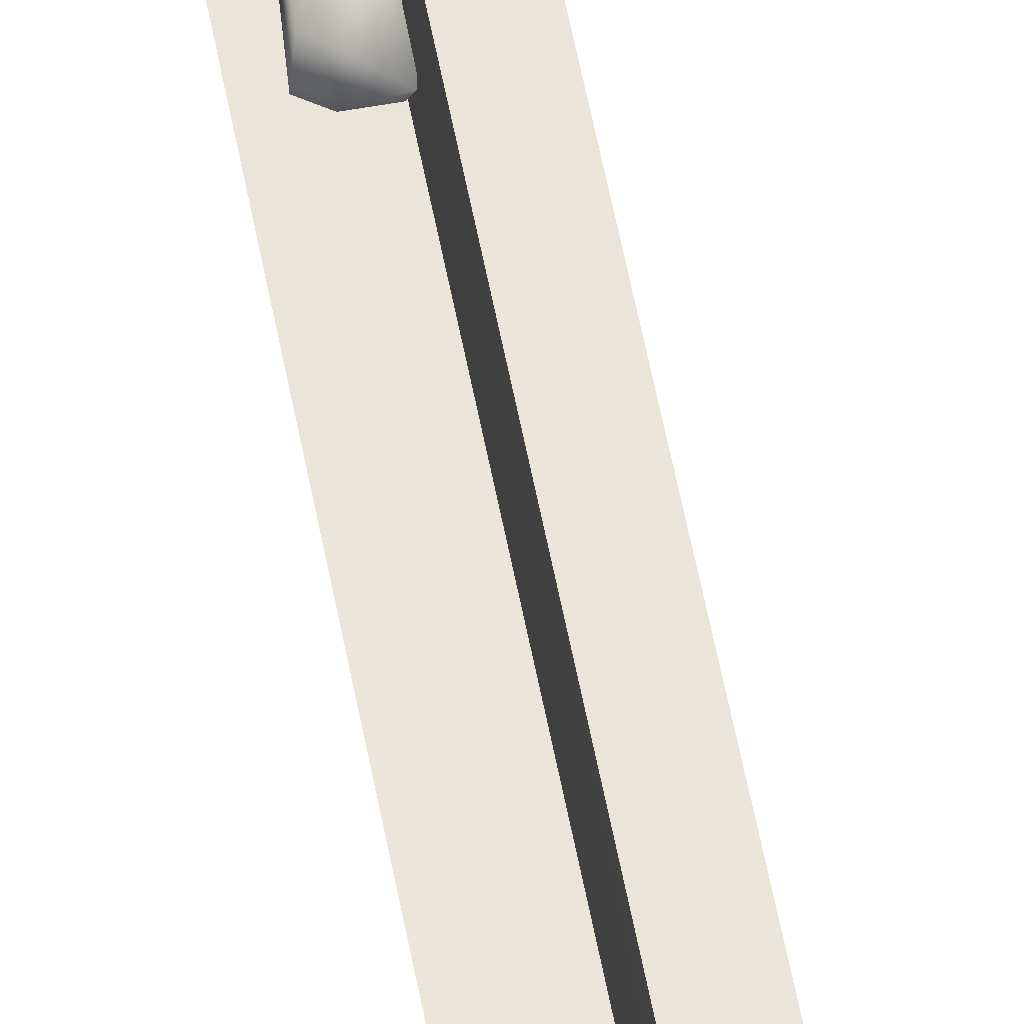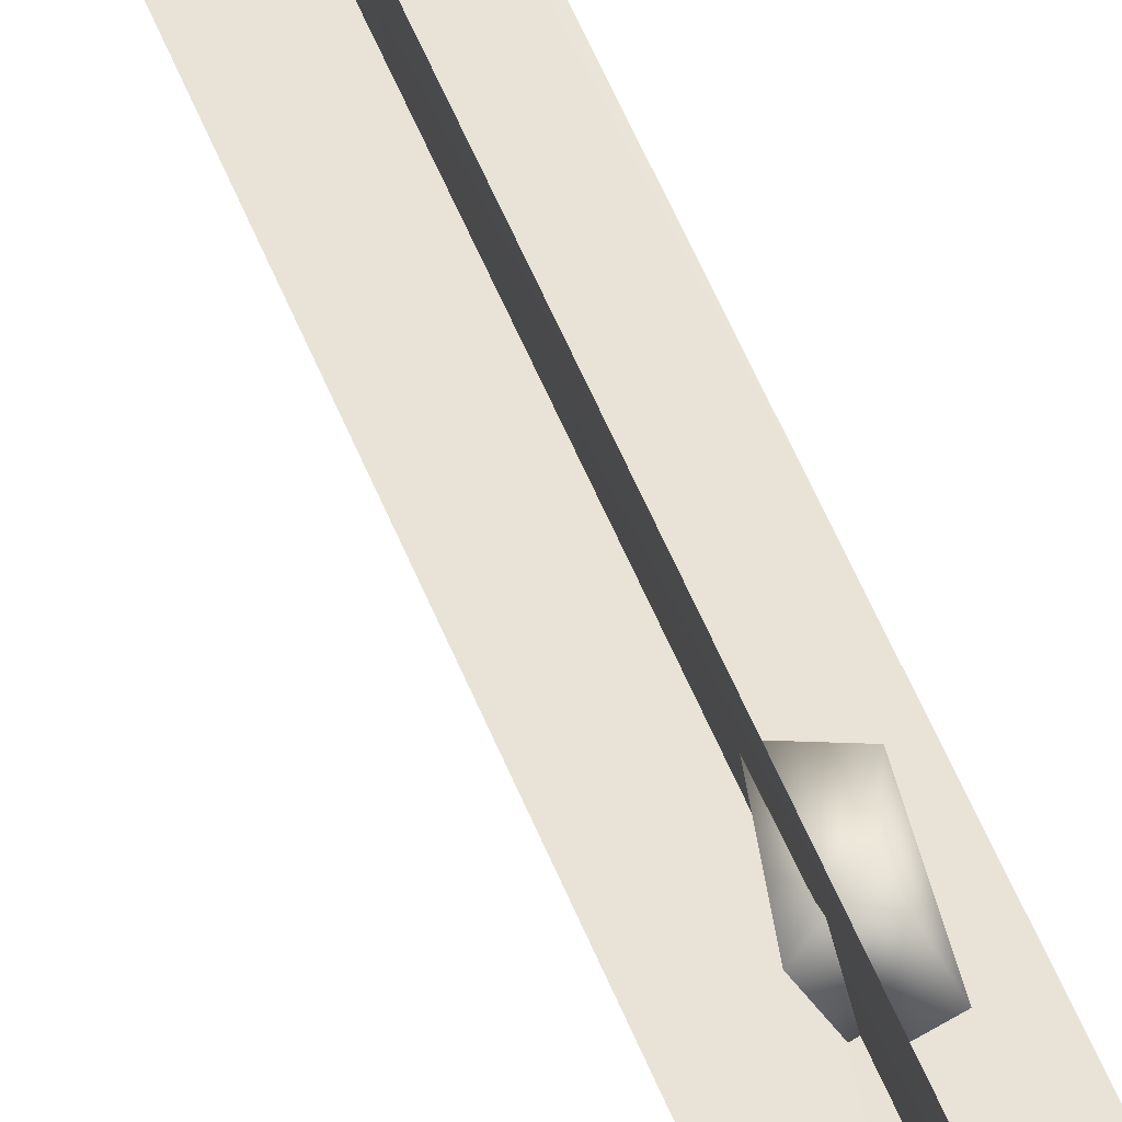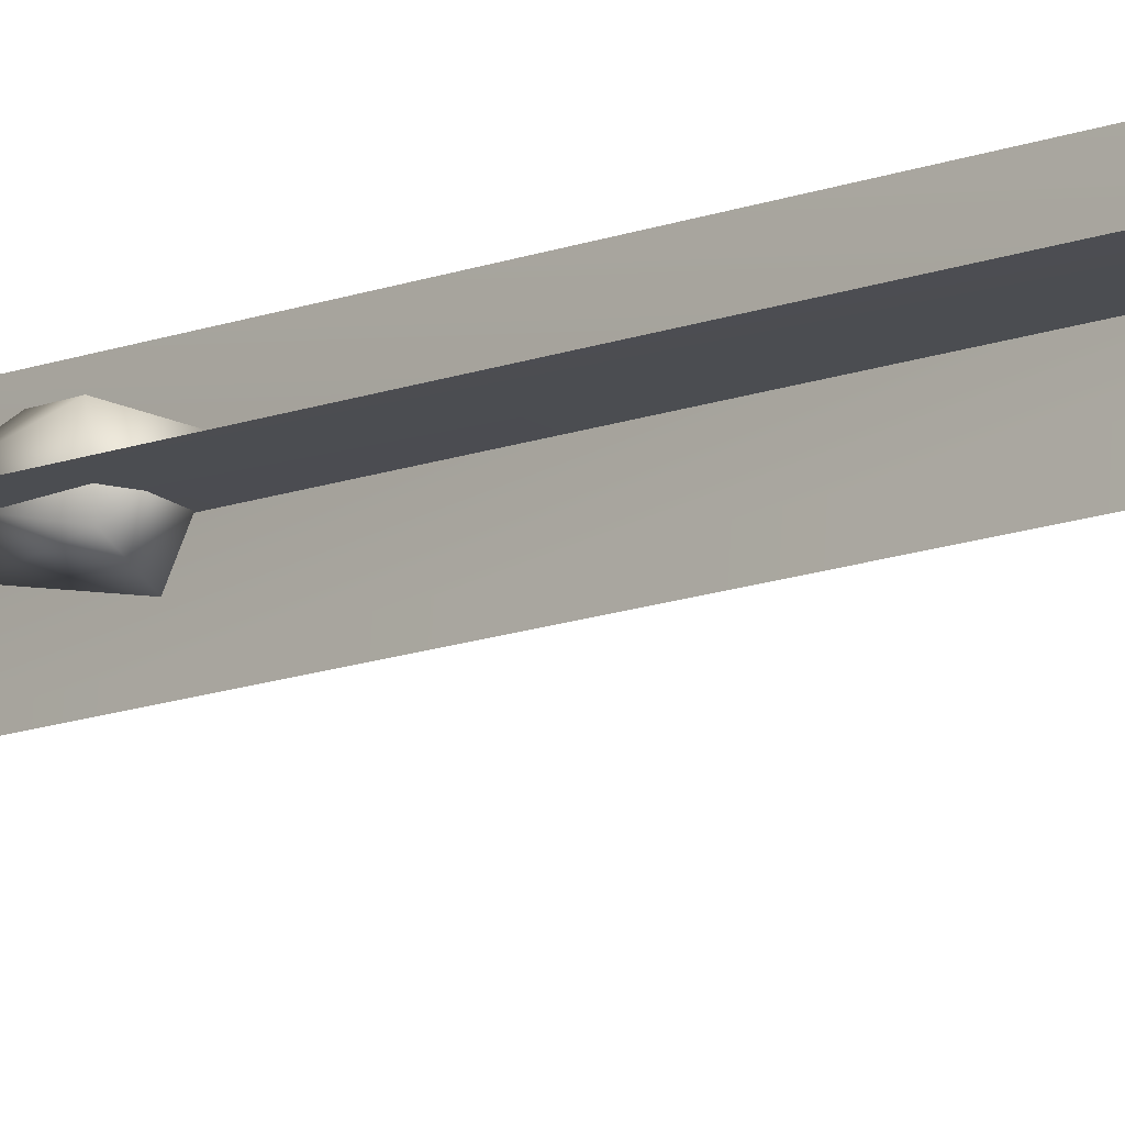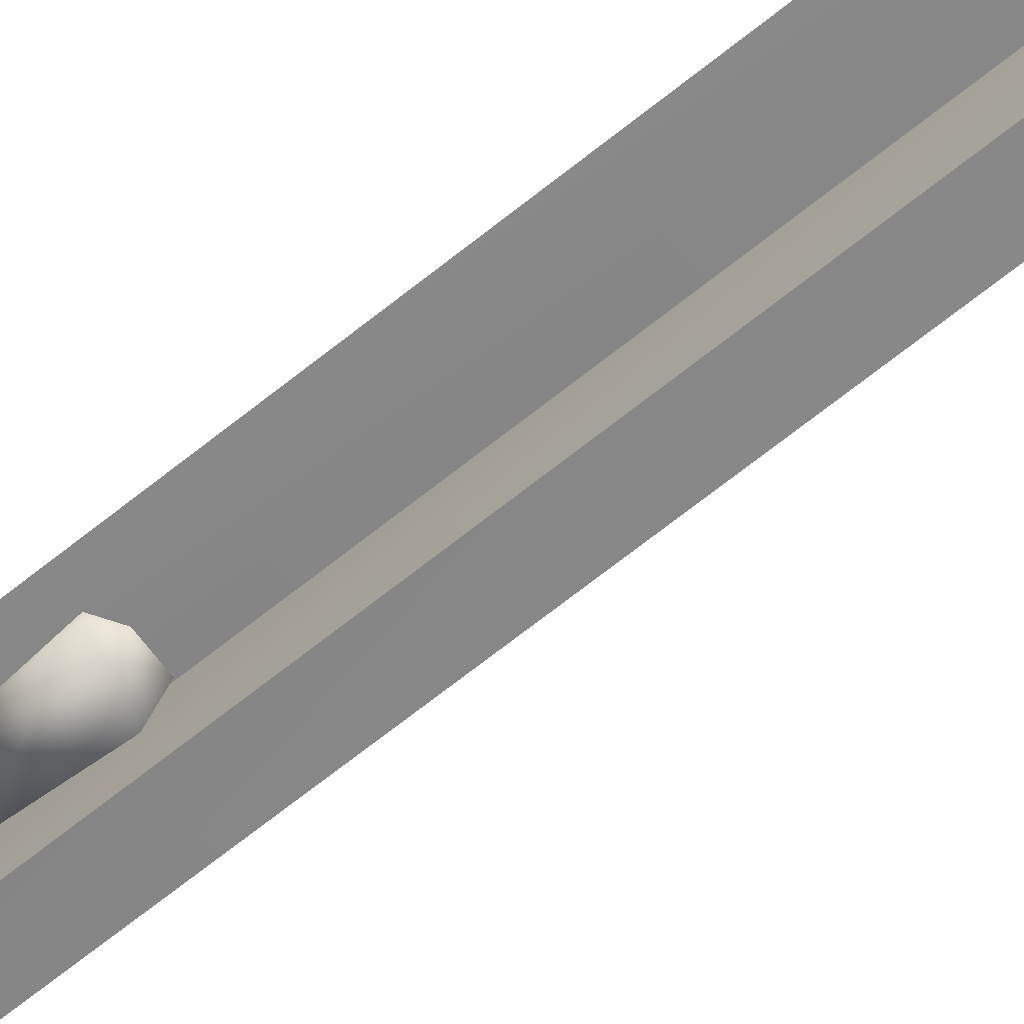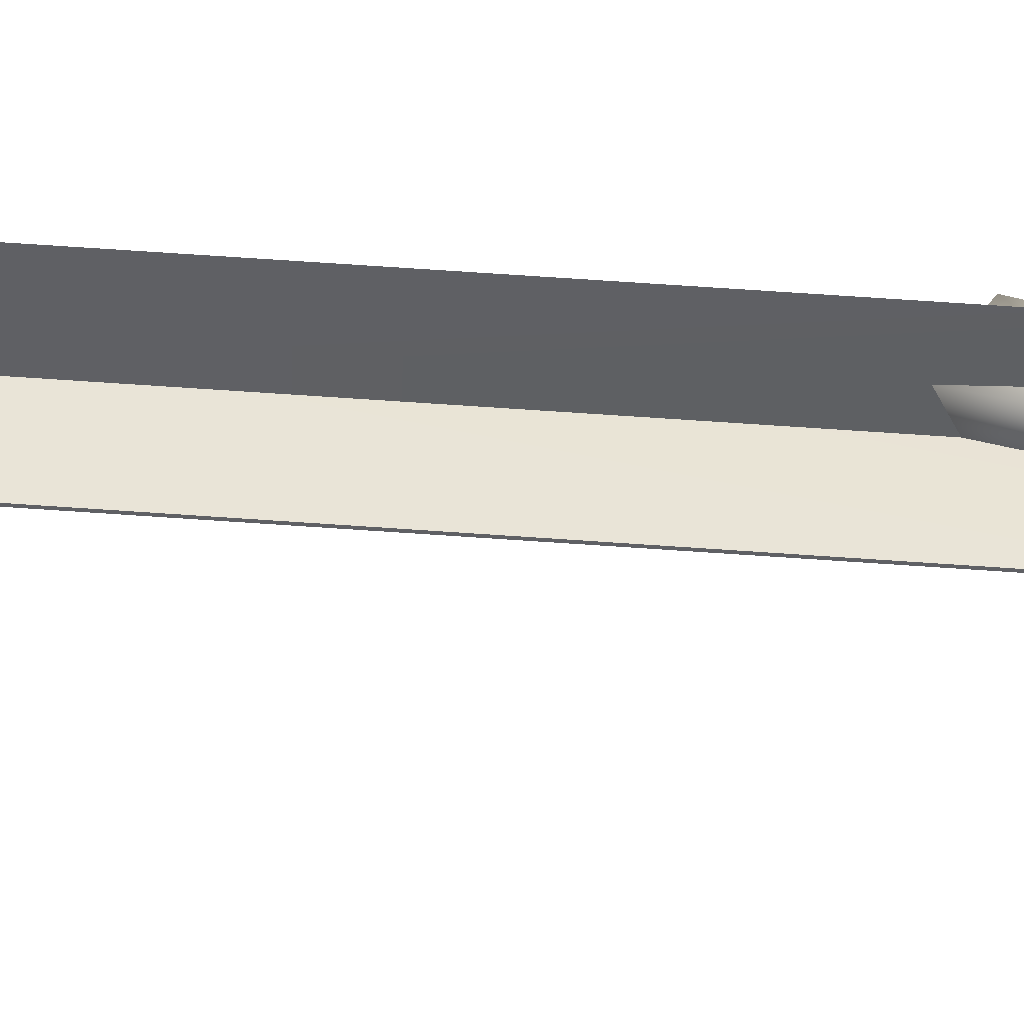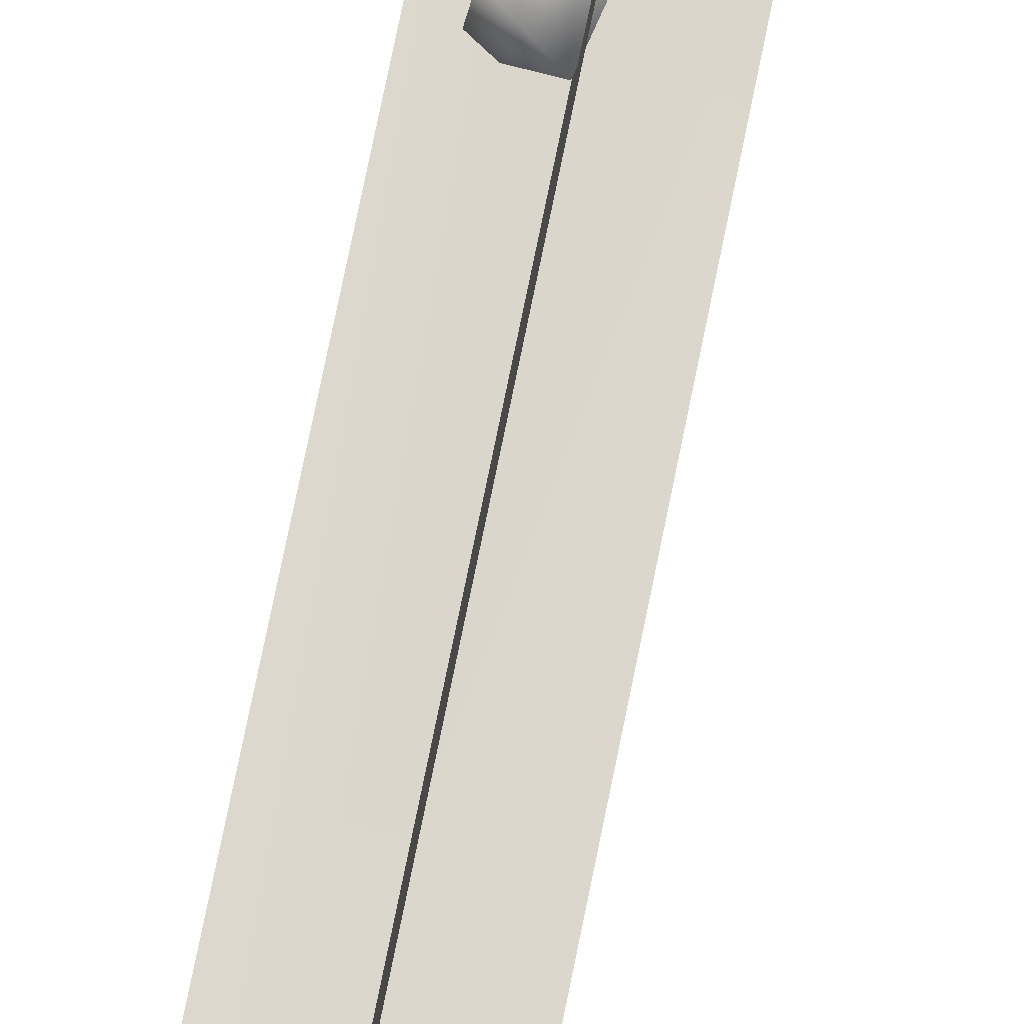
<metadata>
{"format":"obj","ext":"obj","renderer":"f3d","projection":"perspective","resolution":1024,"background":"white","views":[{"elev":60.7,"azim":169.0,"up":"+Z"},{"elev":47.9,"azim":-20.1,"up":"+Z"},{"elev":-11.9,"azim":130.8,"up":"+Z"},{"elev":-59.1,"azim":130.4,"up":"+Z"},{"elev":37.9,"azim":-85.5,"up":"+Z"},{"elev":71.9,"azim":-168.8,"up":"+Z"}]}
</metadata>
<code>
o OgreMeatChain03
v 0.03293 1.543 0.02178
v 0.0909 1.572 -0.00909
v 0.05473 1.577 -0.06844
v 0.01499 1.462 0.02932
v 0.09378 1.435 -0.03332
v 0.0245 1.422 -0.06225
v 0.08301 1.415 0.04875
v -0.0191 1.301 0.02657
v 0.0245 1.422 -0.06225
v 0.01836 1.267 -0.03188
v 0.01499 1.462 0.02932
v 0.08301 1.415 0.04875
v -0.0191 1.301 0.02657
v 0.04667 1.333 0.05828
v 0.01499 1.462 0.02932
v 0.01836 1.267 -0.03188
v 0.07205 1.253 0.01085
v 0.04667 1.333 0.05828
v -0.0191 1.301 0.02657
v 0.01836 1.267 -0.03188
v 0.09378 1.435 -0.03332
v 0.01836 1.267 -0.03188
v 0.0245 1.422 -0.06225
v 0.07205 1.253 0.01085
v 0.1803 0.8268 -0.1058
v -0.09732 0.6256 -0.4529
v -0.2656 0.7342 -0.1557
v 0.275 0.5706 -0.3419
v 0.07746 0.4793 0.2048
v -0.2656 0.7342 -0.1557
v -0.1992 0.3393 0.04539
v 0.1803 0.8268 -0.1058
v 0.275 0.5706 -0.3419
v 0.07746 0.4793 0.2048
v 0.2668 0.4264 -0.09554
v 0.1803 0.8268 -0.1058
v -0.1992 0.3393 0.04539
v 0.01497 0.186 -0.1489
v 0.2668 0.4264 -0.09554
v 0.07746 0.4793 0.2048
v -0.1992 0.3393 0.04539
v 0.109 1.558 -0.01165
v 0.009813 1.486 -0.1356
v -0.05028 1.525 -0.02948
v 0.1428 1.467 -0.09595
v 0.07224 1.434 0.09929
v -0.05028 1.525 -0.02948
v -0.02656 1.384 0.04236
v 0.109 1.558 -0.01165
v 0.1428 1.467 -0.09595
v 0.07224 1.434 0.09929
v 0.1399 1.415 -0.007977
v 0.109 1.558 -0.01165
v -0.02656 1.384 0.04236
v 0.04992 1.329 -0.02704
v 0.1399 1.415 -0.007977
v 0.07224 1.434 0.09929
v -0.02656 1.384 0.04236
v 0.05379 2.456 0.04835
v 0.1747 2.415 -0.04779
v 0.06838 2.395 -0.09219
v 0.1582 2.385 0.07817
v 0.001463 2.209 0.04413
v 0.06838 2.395 -0.09219
v 0.05895 2.157 -0.04558
v 0.05379 2.456 0.04835
v 0.1024 2.259 0.0928
v 0.001463 2.209 0.04413
v 0.05895 2.157 -0.04558
v 0.188 4.542 0.1503
v 0.1598 4.526 -0.02827
v 0.131 4.614 0.08385
v 0.1728 4.413 0.0671
v 0.0933 4.475 0.1539
v 0.188 4.542 0.1503
v 0.131 4.614 0.08385
v 0.05836 4.415 0.09248
v 0.04264 4.573 0.1267
v 0.05578 4.475 -0.0199
v 0.0933 4.475 0.1539
v 0.05578 4.475 -0.0199
v 0.131 4.614 0.08385
v 0.1598 4.526 -0.02827
v 0.04264 4.573 0.1267
v 0.09366 0.6017 -0.01062
v 0.2935 0.4708 -0.201
v 0.08549 0.4852 -0.2806
v 0.2546 0.4195 0.03973
v -0.1193 0.1684 -0.02031
v 0.08549 0.4852 -0.2806
v -0.04115 0.04861 -0.1953
v 0.09366 0.6017 -0.01062
v 0.2546 0.4195 0.03973
v -0.1193 0.1684 -0.02031
v 0.09297 0.2117 0.06831
v 0.09366 0.6017 -0.01062
v -0.04115 0.04861 -0.1953
v 0.1039 -0.03292 -0.07475
v 0.09297 0.2117 0.06831
v -0.1193 0.1684 -0.02031
v -0.04115 0.04861 -0.1953
v 0.2546 0.4195 0.03973
v 0.1039 -0.03292 -0.07475
v 0.2935 0.4708 -0.201
v 0.09297 0.2117 0.06831
v 0.2935 0.4708 -0.201
v -0.04115 0.04861 -0.1953
v 0.08549 0.4852 -0.2806
v 0.1039 -0.03292 -0.07475
v 0.0812 1.478 0.0073
v 0.007969 1.471 -0.05668
v 0.07168 1.49 -0.08302
v 0.01104 1.49 0.01924
v 0.0909 1.572 -0.00909
v 0.07168 1.49 -0.08302
v 0.05473 1.577 -0.06844
v 0.0812 1.478 0.0073
v 0.01104 1.49 0.01924
v 0.0909 1.572 -0.00909
v 0.03293 1.543 0.02178
v 0.0812 1.478 0.0073
v 0.05473 1.577 -0.06844
v 0.000982 1.577 -0.03113
v 0.08301 1.415 0.04875
v 0.07205 1.253 0.01085
v 0.09378 1.435 -0.03332
v 0.04667 1.333 0.05828
v 0.275 0.5706 -0.3419
v 0.01497 0.186 -0.1489
v -0.09732 0.6256 -0.4529
v 0.2668 0.4264 -0.09554
v -0.09732 0.6256 -0.4529
v -0.1992 0.3393 0.04539
v -0.2656 0.7342 -0.1557
v 0.01497 0.186 -0.1489
v 0.1428 1.467 -0.09595
v 0.04992 1.329 -0.02704
v 0.009813 1.486 -0.1356
v 0.1399 1.415 -0.007977
v 0.009813 1.486 -0.1356
v -0.02656 1.384 0.04236
v -0.05028 1.525 -0.02948
v 0.04992 1.329 -0.02704
v 0.1024 2.259 0.0928
v 0.05895 2.157 -0.04558
v 0.1414 2.135 0.02001
v 0.1582 2.385 0.07817
v 0.001463 2.209 0.04413
v 0.05379 2.456 0.04835
v 0.1582 2.385 0.07817
v 0.1414 2.135 0.02001
v 0.1747 2.415 -0.04779
v 0.1024 2.259 0.0928
v 0.1747 2.415 -0.04779
v 0.05895 2.157 -0.04558
v 0.06838 2.395 -0.09219
v 0.1414 2.135 0.02001
v 0.0933 4.475 0.1539
v 0.131 4.614 0.08385
v 0.04264 4.573 0.1267
v 0.05836 4.415 0.09248
v 0.188 4.542 0.1503
v 0.1728 4.413 0.0671
v 0.1728 4.413 0.0671
v 0.05578 4.475 -0.0199
v 0.1598 4.526 -0.02827
v 0.05836 4.415 0.09248
v 0.01104 1.49 0.01924
v 0.000982 1.577 -0.03113
v 0.007969 1.471 -0.05668
v 0.03293 1.543 0.02178
v 0.007969 1.471 -0.05668
v 0.05473 1.577 -0.06844
v 0.07168 1.49 -0.08302
v 0.000982 1.577 -0.03113
v 0.05687 1.521 -0.03611
v 0.01431 1.366 -0.02849
v 0.01935 1.367 -0.07644
v 0.07496 1.53 -0.2082
v 0.05982 5.704 0.04735
v 0.07791 5.708 -0.1249
v 0.04174 5.699 0.2196
v 0.03878 1.512 0.136
v 0.009277 1.364 0.01945
v -0.1154 1.482 -0.05491
v -0.1125 5.707 0.0294
v 0.05982 5.704 0.04735
v 0.05685 1.485 -0.03683
v -0.03365 1.367 -0.03349
v 0.01431 1.366 -0.02849
v 0.2321 5.701 0.0653
v 0.2291 1.494 -0.01864
v 0.1051 1.365 -0.0235
v 0.1622 0.3279 -0.1221
v 0.156 0.5601 -0.1073
v 0.3364 0.6358 -0.05154
v -0.1152 0.5137 -0.1928
v 0.009497 0.6261 -0.1495
v -0.1862 0.79 -0.1847
v -0.03128 0.7801 -0.142
v 0.1502 0.5568 -0.03704
v 0.1541 0.3233 -0.02334
v -0.1266 0.5061 0.008177
v -0.2004 0.7826 0.01795
v 0.001385 0.6207 -0.006625
v -0.0414 0.7748 0.002135
v 0.07447 0.9348 0.01004
v -0.1486 1.031 0.03534
v 0.08635 0.9386 -0.1031
v 0.1291 1.425 0.02911
v 0.1582 1.186 0.01958
v 0.1849 1.19 -0.09289
v -0.001444 1.235 0.03017
v -0.05333 1.426 0.02499
v -0.1319 1.037 -0.1238
v 0.005044 1.24 -0.1053
v -0.05706 1.431 -0.08675
v 0.1705 1.43 -0.08263
g Geoset0
f 1 2 3
f 4 5 6
f 4 7 5
f 8 9 10
f 8 11 9
f 12 13 14
f 12 15 13
f 14 16 17
f 18 19 20
f 21 22 23
f 21 24 22
f 25 26 27
f 25 28 26
f 29 30 31
f 29 32 30
f 33 34 35
f 33 36 34
f 35 37 38
f 39 40 41
f 42 43 44
f 42 45 43
f 46 47 48
f 46 49 47
f 50 51 52
f 50 53 51
f 52 54 55
f 56 57 58
f 59 60 61
f 59 62 60
f 63 64 65
f 63 66 64
f 67 68 69
f 70 71 72
f 70 73 71
f 74 75 76
f 77 78 79
f 77 80 78
f 81 82 83
f 81 84 82
f 85 86 87
f 85 88 86
f 89 90 91
f 89 92 90
f 93 94 95
f 93 96 94
f 95 97 98
f 99 100 101
f 102 103 104
f 102 105 103
f 106 107 108
f 106 109 107
f 110 111 112
f 110 113 111
f 114 115 116
f 114 117 115
f 118 119 120
f 118 121 119
f 120 122 123
f 124 125 126
f 124 127 125
f 128 129 130
f 128 131 129
f 132 133 134
f 132 135 133
f 136 137 138
f 136 139 137
f 140 141 142
f 140 143 141
f 144 145 146
f 147 148 144
f 147 149 148
f 150 151 152
f 150 153 151
f 154 155 156
f 154 157 155
f 158 159 160
f 161 162 158
f 161 163 162
f 164 165 166
f 164 167 165
f 168 169 170
f 168 171 169
f 172 173 174
f 172 175 173
f 176 177 178
f 178 179 176
f 180 176 179
f 179 181 180
f 176 180 182
f 182 183 176
f 177 176 183
f 183 184 177
f 185 186 187
f 187 188 185
f 189 185 188
f 188 190 189
f 188 187 191
f 191 192 188
f 190 188 192
f 192 193 190
f 194 195 196
f 197 195 194
f 197 198 195
f 199 198 197
f 199 200 198
f 198 201 195
f 195 201 196
f 201 202 196
f 202 194 196
f 203 194 202
f 203 197 194
f 204 197 203
f 205 202 201
f 205 203 202
f 206 203 205
f 206 204 203
f 207 204 206
f 207 208 204
f 198 205 201
f 200 205 198
f 200 206 205
f 209 206 200
f 209 207 206
f 210 211 212
f 213 211 210
f 210 214 213
f 215 200 199
f 215 209 200
f 212 209 215
f 207 209 212
f 212 211 207
f 208 207 211
f 211 213 208
f 208 213 216
f 217 216 213
f 216 217 218
f 204 199 197
f 208 199 204
f 208 215 199
f 216 215 208
f 215 216 212
f 218 212 216
f 212 218 210
f 217 210 218
f 217 214 210
f 213 214 217

</code>
